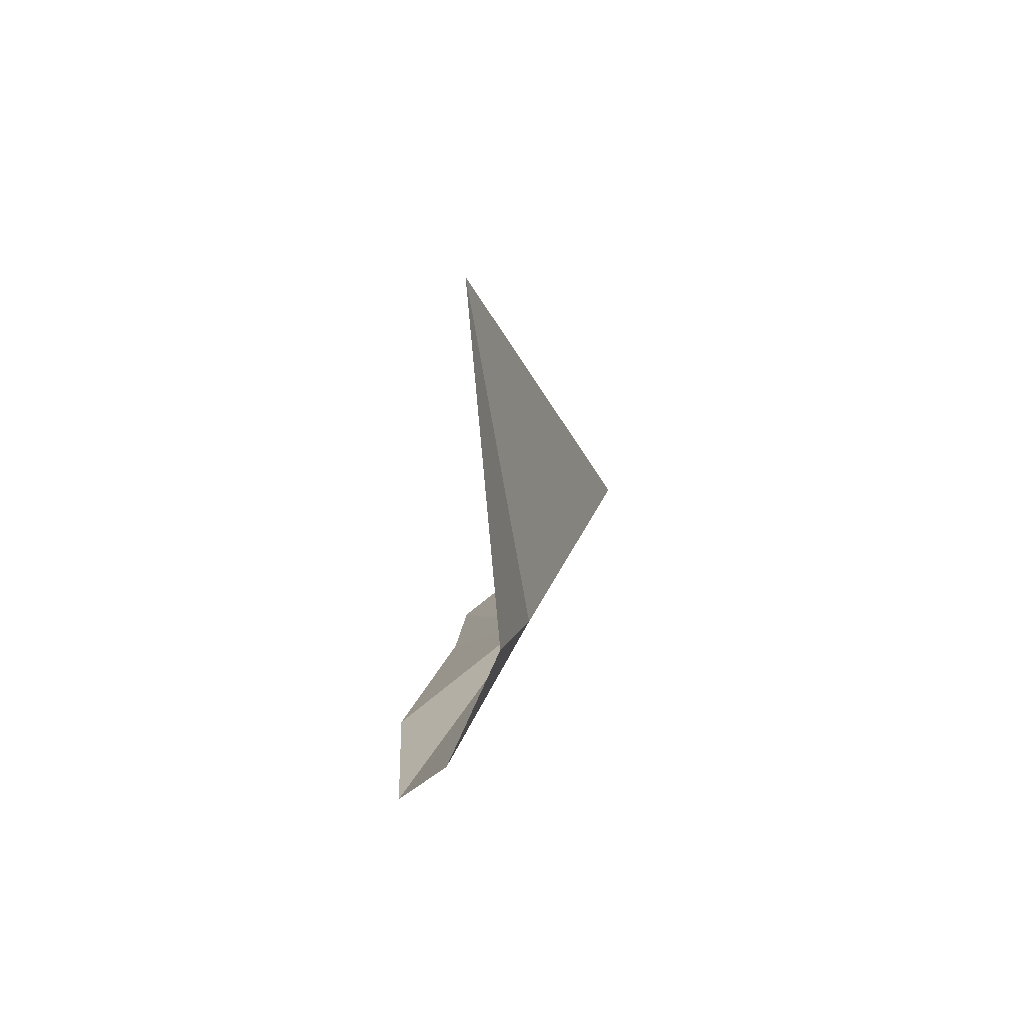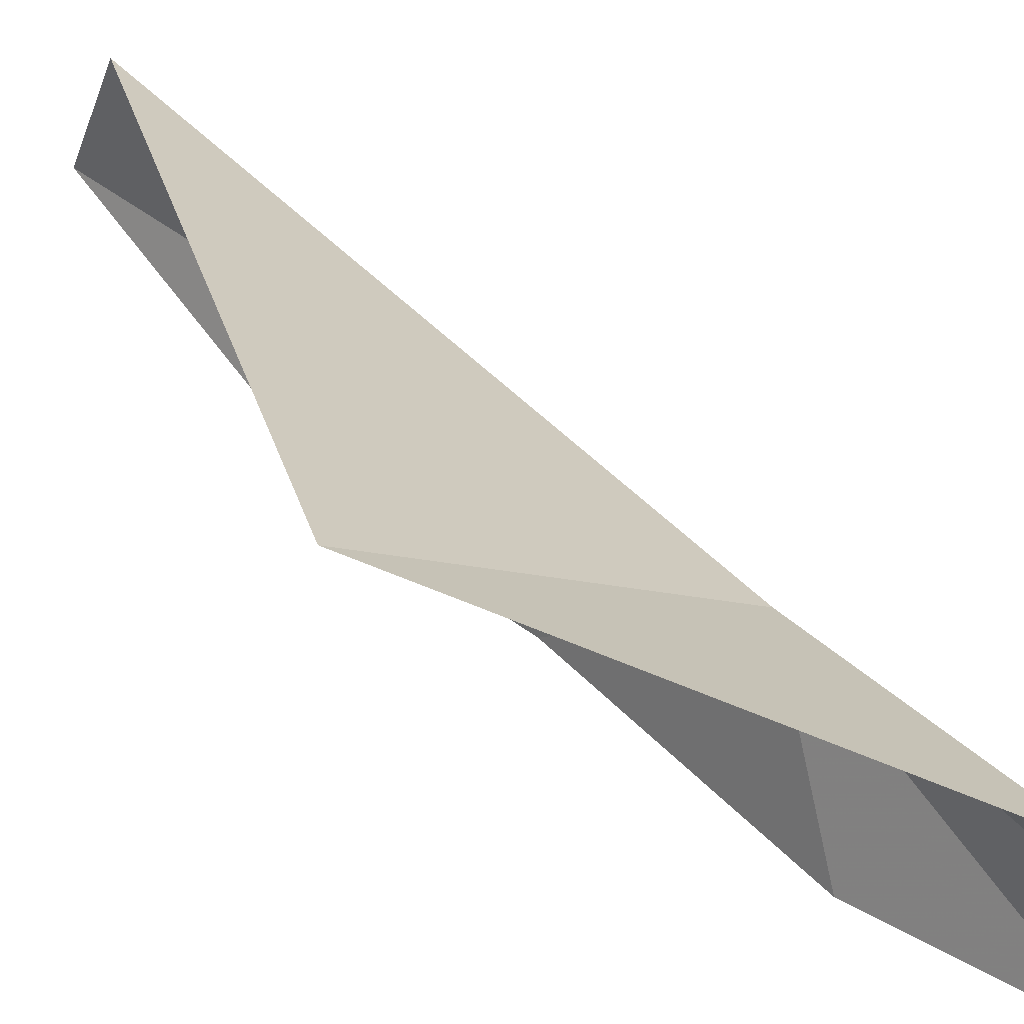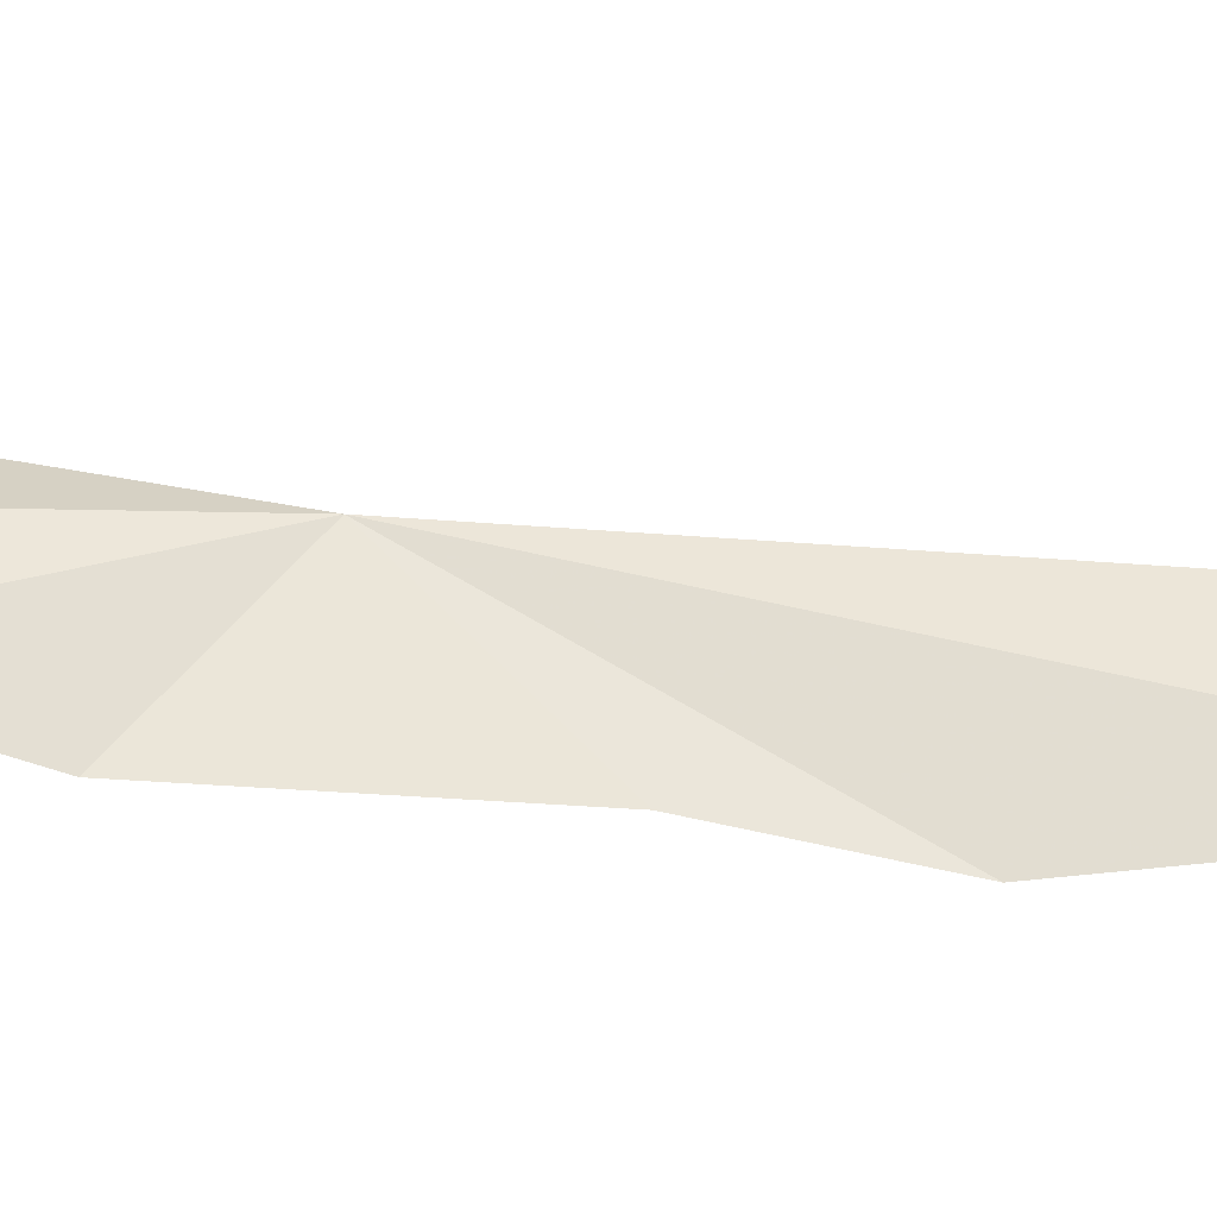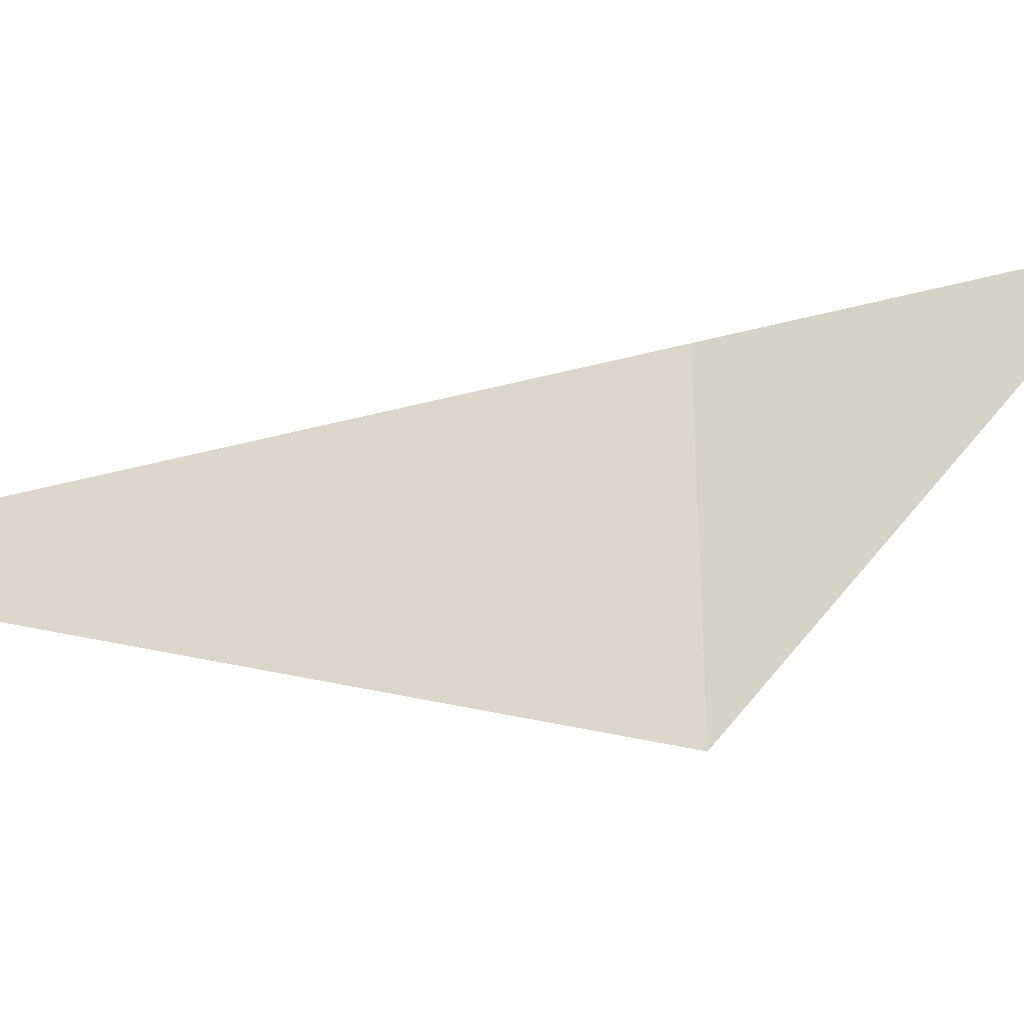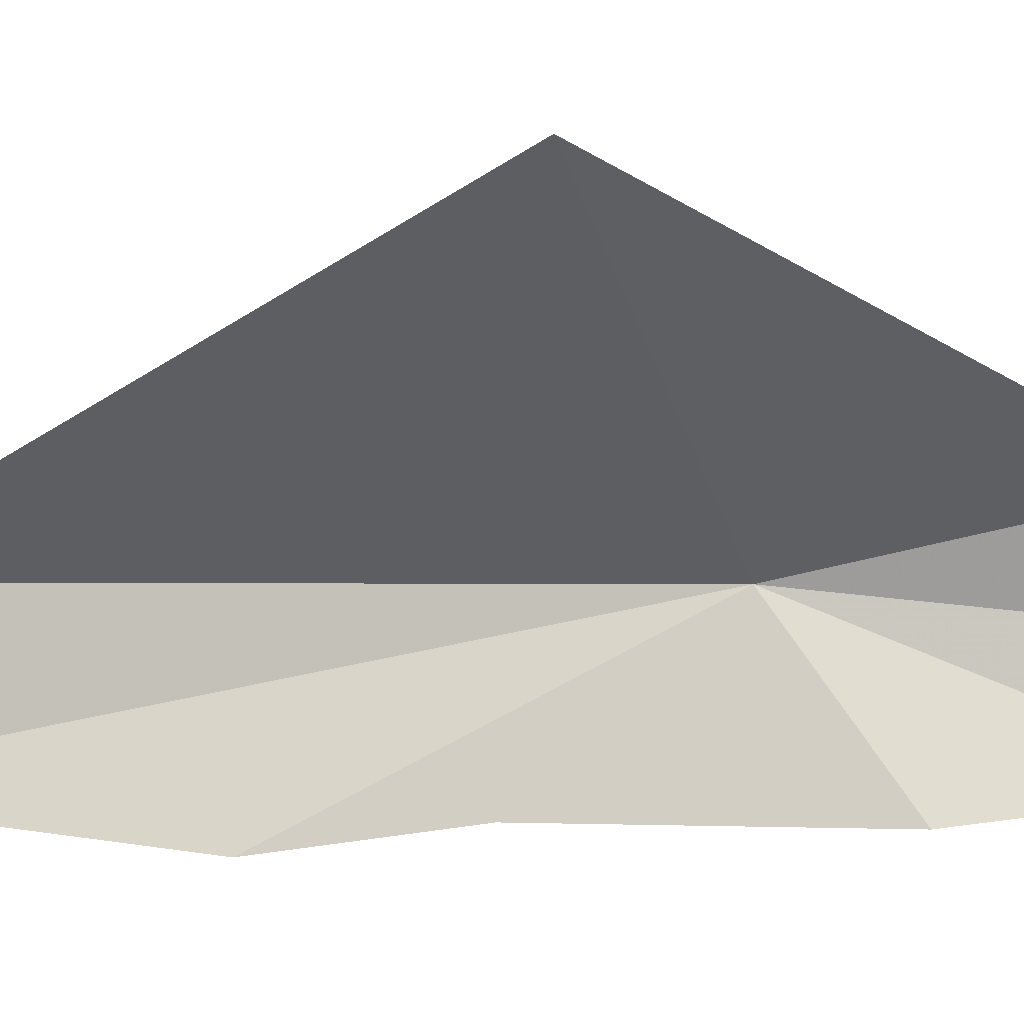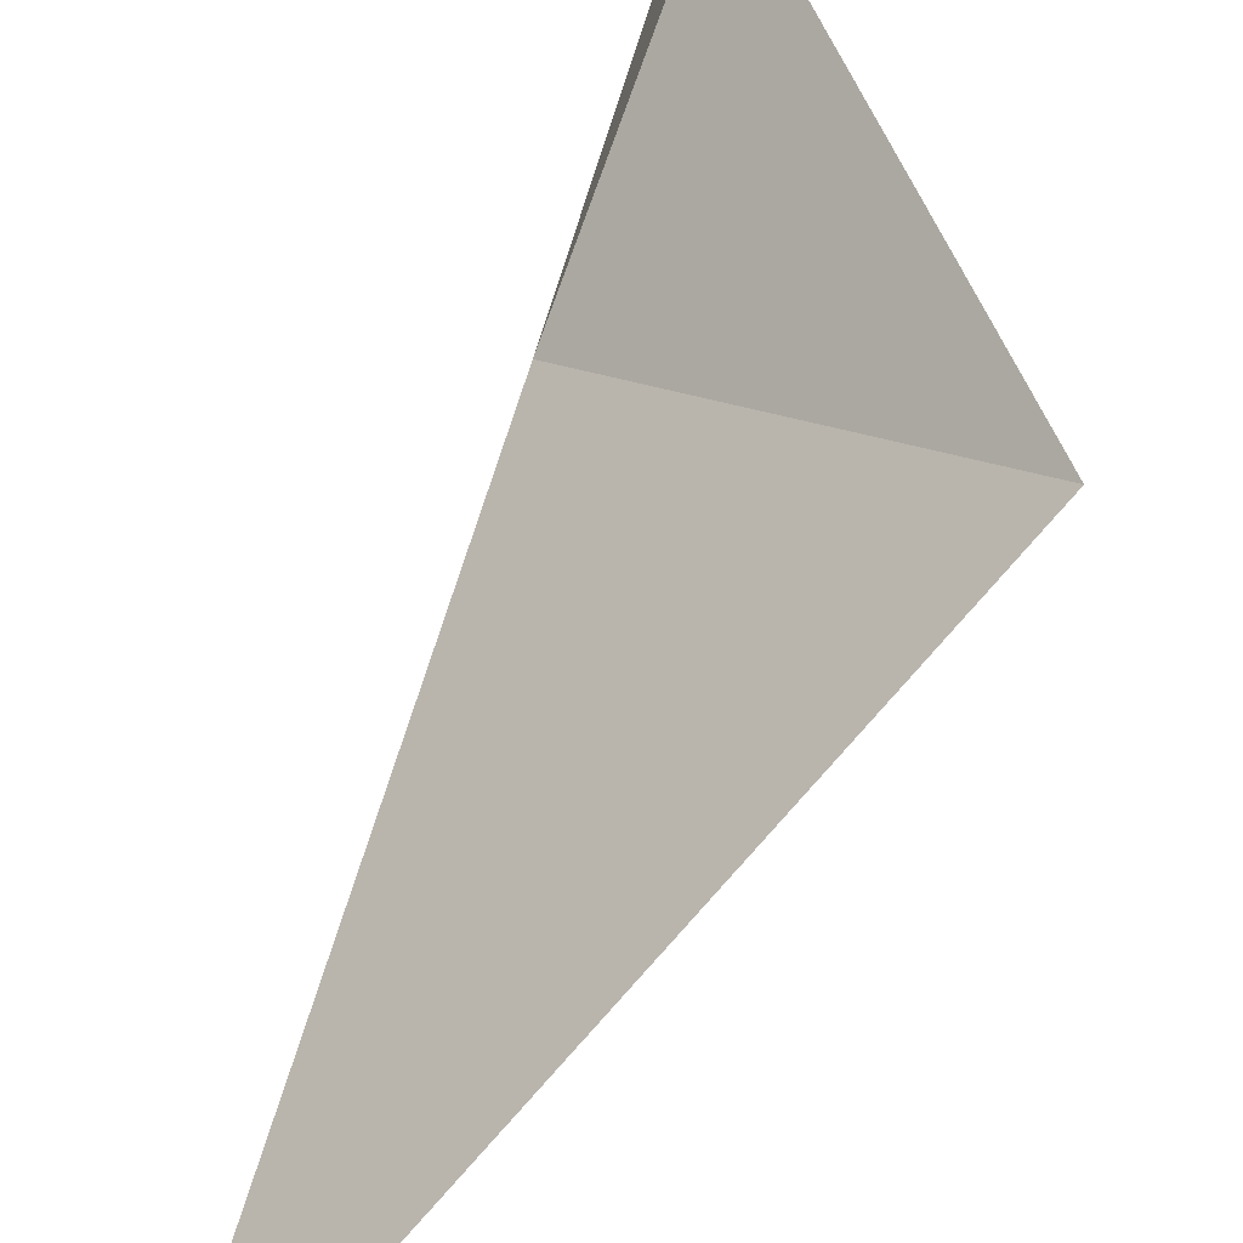
<metadata>
{"format":"obj","ext":"obj","renderer":"f3d","projection":"perspective","resolution":1024,"background":"white","views":[{"elev":-66.7,"azim":146.7,"up":"+Z"},{"elev":54.0,"azim":122.9,"up":"+Y"},{"elev":-50.4,"azim":-107.9,"up":"+Y"},{"elev":77.5,"azim":63.3,"up":"+Y"},{"elev":3.8,"azim":87.2,"up":"+Y"},{"elev":73.5,"azim":3.7,"up":"+Y"}]}
</metadata>
<code>
v 9.905 52.34 -13.47
v 10.36 52.72 -14.94
v 10.35 52.17 -15.44
v 11.38 53.85 -12.69
v 10.37 51.69 -15.14
v 9.054 52.29 -10.05
v 10.34 51.55 -14.03
v 9.975 51.53 -12.58
v 9.816 51.39 -11.67
v 9.079 51.53 -9.801
f 1 3 2
f 1 2 4
f 1 5 3
f 1 4 6
f 1 7 5
f 1 8 7
f 1 9 8
f 1 10 9
f 1 6 10

</code>
